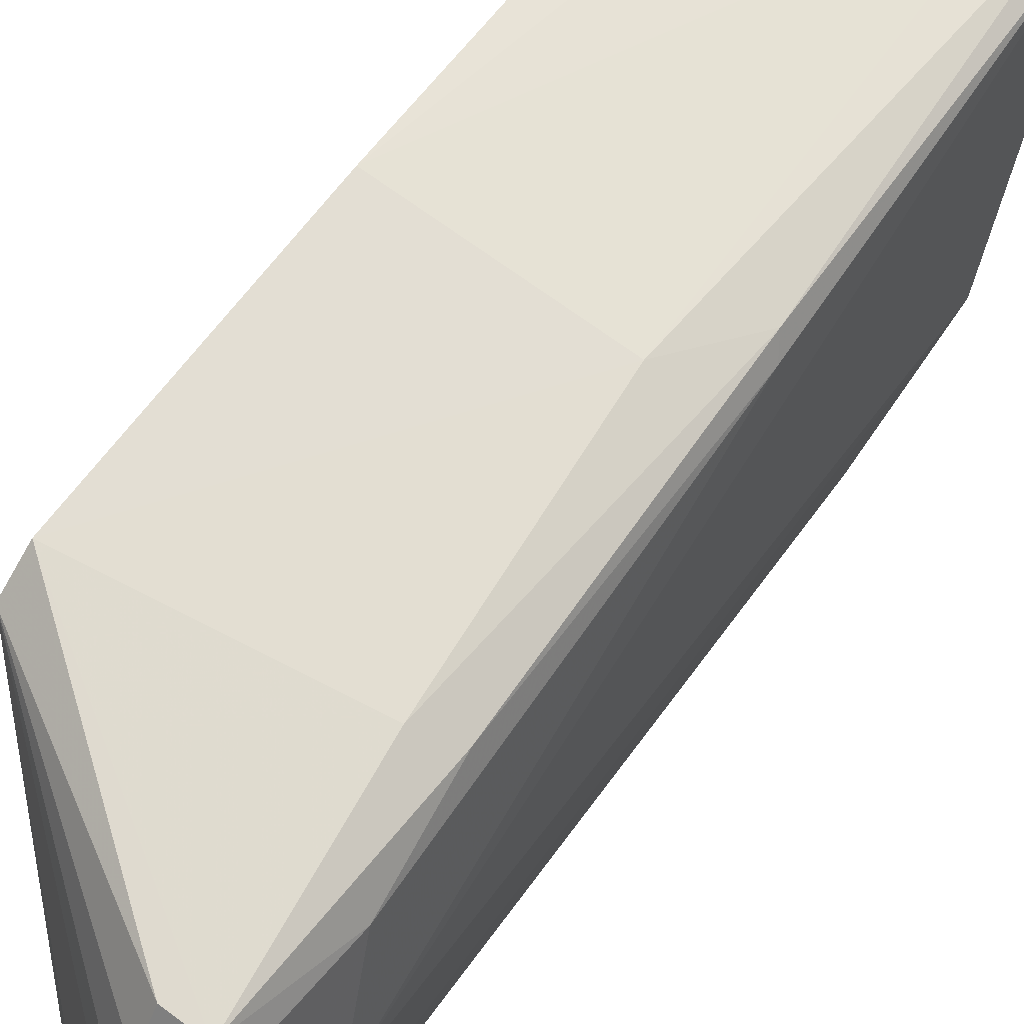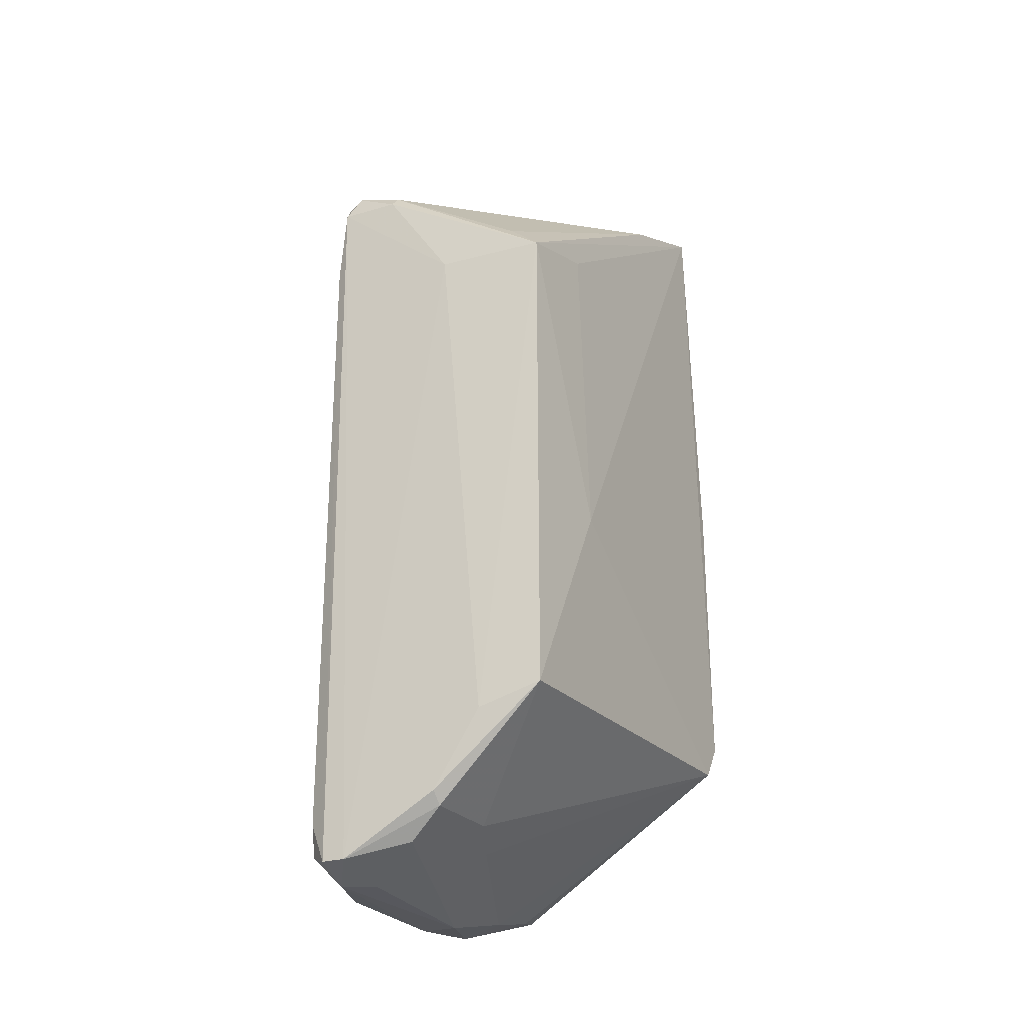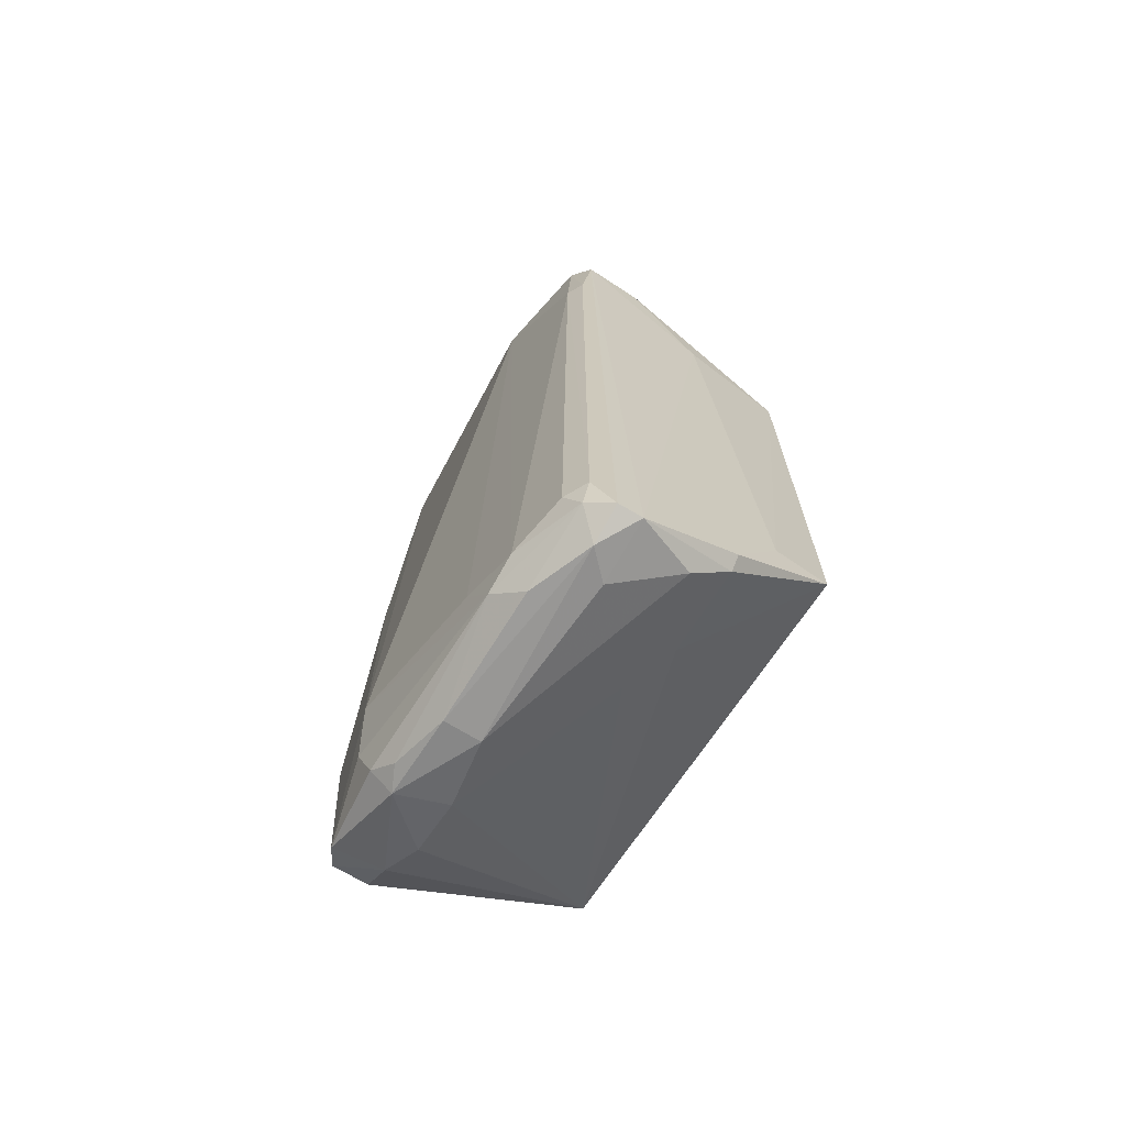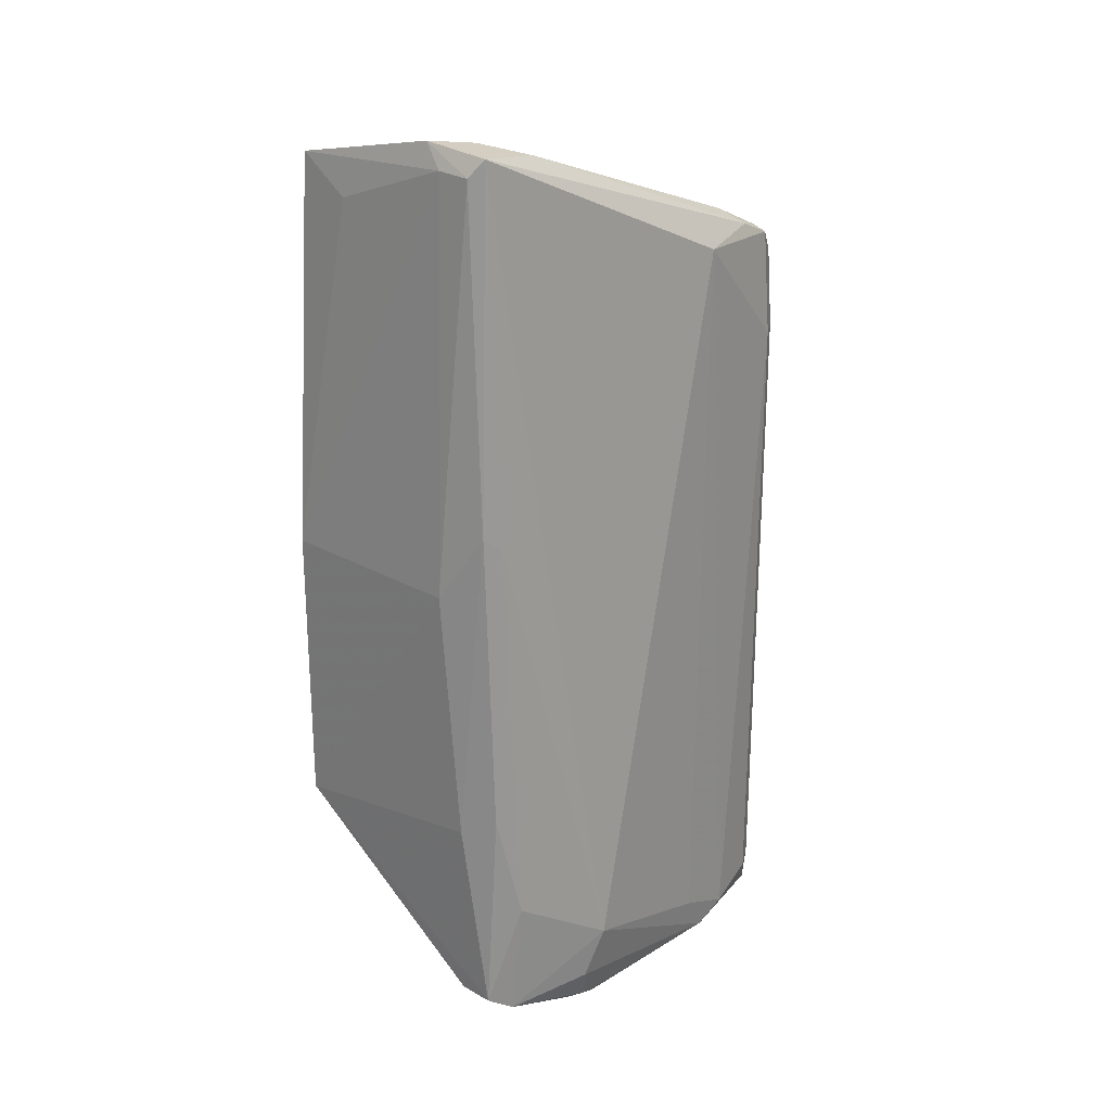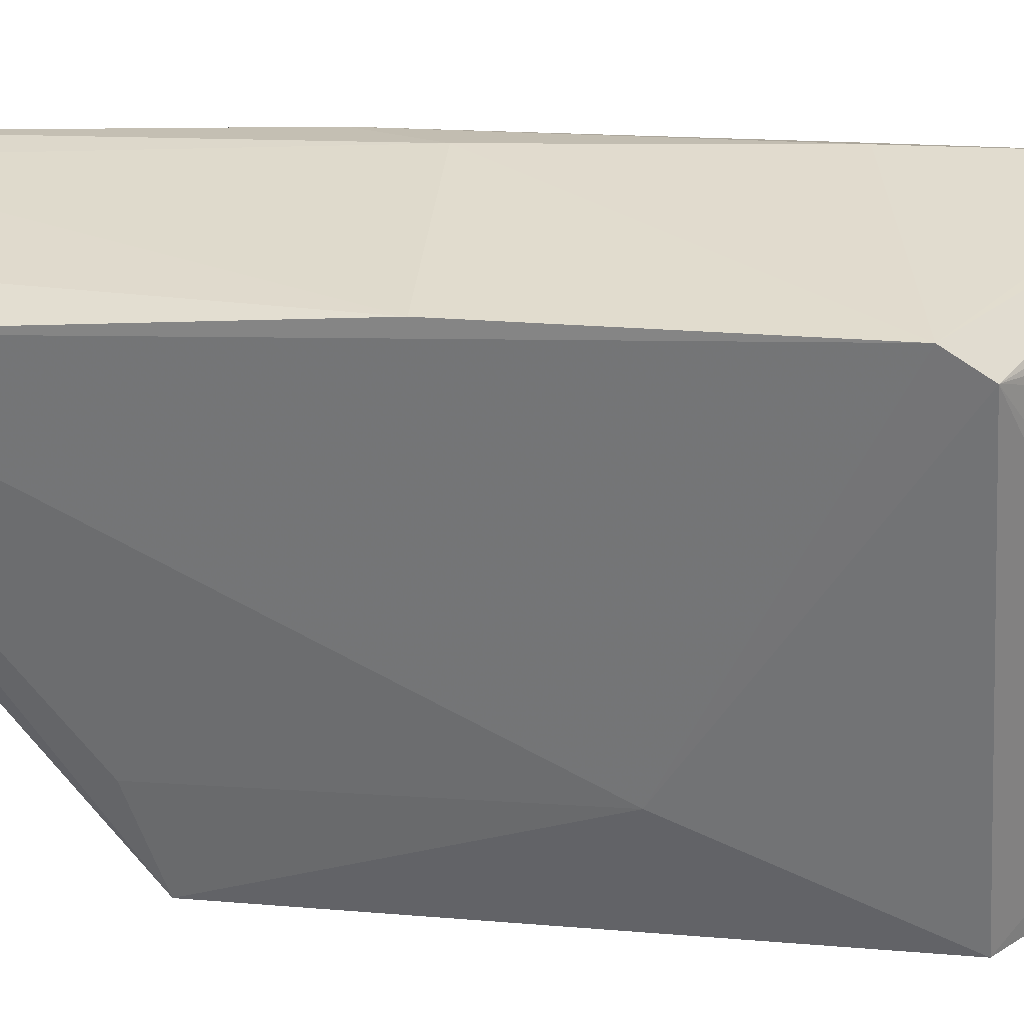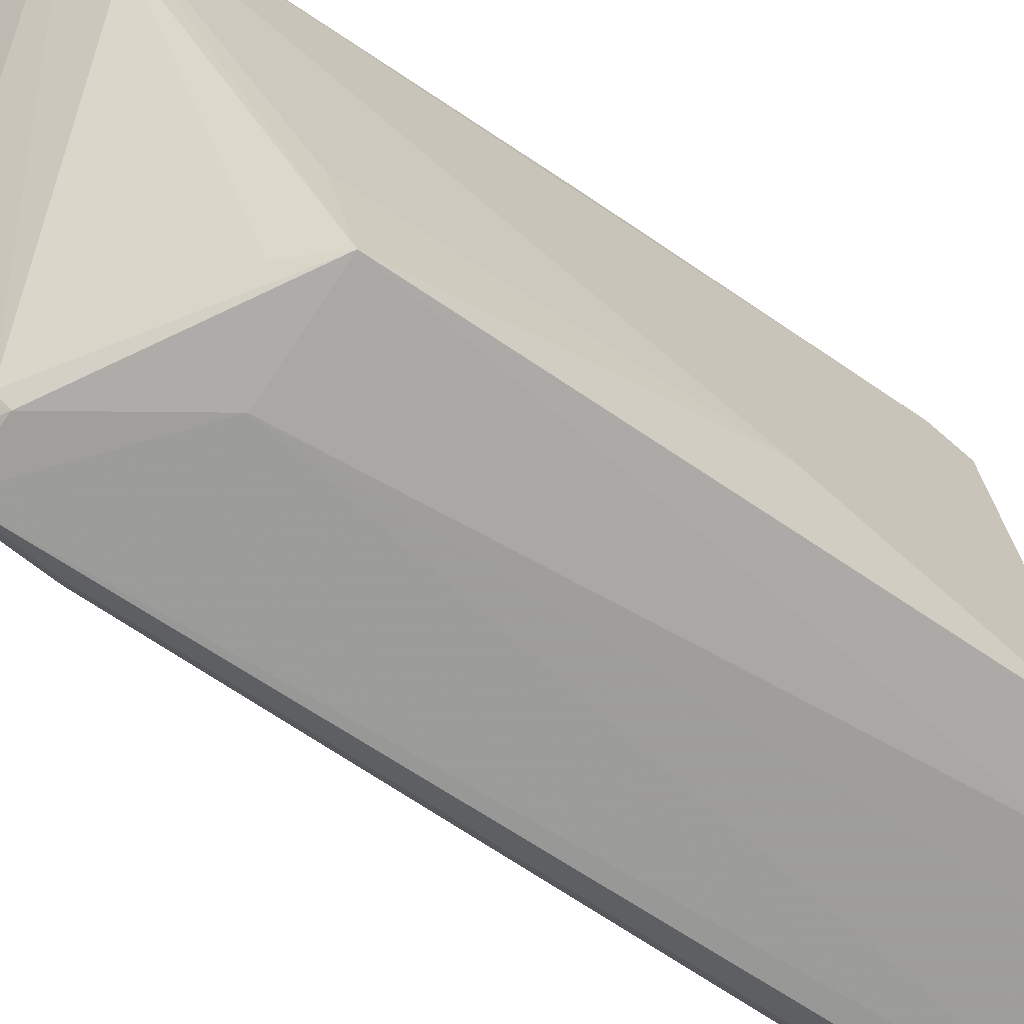
<metadata>
{"format":"obj","ext":"obj","renderer":"f3d","projection":"perspective","resolution":1024,"background":"white","views":[{"elev":67.3,"azim":-143.1,"up":"+Y"},{"elev":-26.9,"azim":28.7,"up":"+Z"},{"elev":-68.0,"azim":-31.3,"up":"+Z"},{"elev":23.5,"azim":-136.1,"up":"+Z"},{"elev":34.2,"azim":95.6,"up":"+Y"},{"elev":-69.1,"azim":55.7,"up":"+Y"}]}
</metadata>
<code>
o object0
v 272.5 -398.1 511.6
v 273.1 -435.1 517
v 282.9 -386.2 642.1
v 277.8 -437.4 623.2
v 311.2 -422.8 562.9
v 284.7 -437.2 621.1
v 310.1 -379.7 536.5
v 304.9 -435.3 609.1
v 281.1 -439.5 511.6
v 289.8 -435.9 513.7
v 277.8 -391.3 640.4
v 301.5 -438.8 529.9
v 271.5 -381.9 534
v 276.2 -381.2 641.7
v 301.6 -379.6 633.1
v 279.5 -382.8 515.5
v 310.1 -376.3 582.2
v 279.4 -406.7 509.7
v 284.7 -438.7 619.1
v 274.1 -394.6 511.2
v 277.7 -439.4 511.7
v 310.2 -398.3 629.8
v 310.6 -380.7 637.8
v 269.6 -393.3 518.2
v 274.9 -438.2 517.6
v 310 -437.1 604.1
v 310.4 -423.9 608.1
v 271.9 -421 623.7
v 294.8 -425.3 518
v 270.3 -418.1 518.7
v 294.9 -437.4 517.6
v 310.1 -376.3 541.6
v 273.6 -380.9 590
v 274.6 -437 513.2
v 276.2 -438.9 619.5
v 294.9 -439.1 519.3
v 294.8 -438.8 604.1
v 283 -379.8 639.5
v 273.3 -378.8 549.1
v 274.4 -377.8 519.2
v 281.2 -388 514.2
v 281.1 -430.9 509.9
v 274.3 -430.7 625.2
v 291.4 -418.6 516.1
v 271.1 -422 512.8
v 271.2 -426.9 514.9
v 277.6 -434.5 509.5
v 286.3 -380.9 642.7
v 274.8 -438.3 608.7
v 281.3 -376.4 582.2
v 277.7 -429.1 627
v 274.9 -378.7 592
v 278 -376.4 546.8
v 270.9 -394.7 513.7
v 268.3 -396 525.3
v 281.2 -396.5 512.2
v 274.2 -406.7 509.8
v 278 -379.9 639.2
v 273.5 -436.1 608
v 274.2 -425.7 509.8
v 272.6 -381.1 517.2
v 310.3 -437.6 532.6
v 274.4 -435.7 623.1
v 279.5 -377.8 519.2
f 1 20 57
f 28 14 55
f 59 28 46
f 32 23 5
f 26 62 5
f 7 32 5
f 62 7 5
f 23 32 17
f 32 50 17
f 17 50 38
f 26 23 22
f 19 4 35
f 18 44 10
f 26 19 37
f 19 35 37
f 50 32 53
f 32 40 53
f 40 39 53
f 21 34 47
f 39 40 13
f 23 3 51
f 4 19 6
f 19 26 6
f 22 23 6
f 51 4 6
f 23 51 6
f 7 44 56
f 44 18 56
f 7 62 29
f 44 7 29
f 10 44 29
f 28 59 63
f 35 4 63
f 4 51 63
f 55 14 33
f 39 13 33
f 13 55 33
f 53 39 52
f 50 53 52
f 39 33 52
f 33 14 52
f 46 34 2
f 59 46 2
f 40 32 64
f 16 40 64
f 32 7 64
f 7 16 64
f 62 26 12
f 36 62 12
f 26 37 12
f 37 36 12
f 55 24 45
f 34 46 45
f 34 21 25
f 2 34 25
f 59 2 25
f 3 14 11
f 51 3 11
f 23 17 15
f 38 23 15
f 17 38 15
f 24 55 61
f 40 16 61
f 55 13 61
f 13 40 61
f 38 50 58
f 52 14 58
f 50 52 58
f 35 21 9
f 36 37 9
f 37 35 9
f 21 47 9
f 23 26 27
f 26 5 27
f 5 23 27
f 3 23 48
f 14 3 48
f 23 38 48
f 58 14 48
f 38 58 48
f 47 34 60
f 34 45 60
f 56 18 20
f 61 16 20
f 28 55 30
f 46 28 30
f 55 45 30
f 45 46 30
f 16 7 41
f 7 56 41
f 20 16 41
f 56 20 41
f 26 22 8
f 6 26 8
f 22 6 8
f 18 10 42
f 47 18 42
f 10 9 42
f 9 47 42
f 62 36 31
f 29 62 31
f 10 29 31
f 36 9 31
f 9 10 31
f 14 28 43
f 28 63 43
f 63 51 43
f 11 14 43
f 51 11 43
f 45 24 54
f 1 45 54
f 24 61 54
f 61 20 54
f 20 1 54
f 21 35 49
f 63 59 49
f 35 63 49
f 25 21 49
f 59 25 49
f 18 47 57
f 45 1 57
f 47 60 57
f 60 45 57
f 20 18 57
o object1
v 373.7 -401.7 608
v 363.9 -379.4 628.8
v 373.7 -381.5 592.8
v 373.7 -437.1 576
v 317.2 -400.2 626.9
v 368.8 -376.3 596.2
v 312.3 -379.1 537.7
v 373.8 -433.8 555.7
v 363.9 -382.8 628.7
v 370.6 -377.9 558.9
v 369.5 -405.2 615.4
v 358.6 -376.3 552.2
v 353.5 -379.7 547.2
v 370.4 -376.3 589.4
v 312.2 -377.2 539.3
v 371.5 -406.8 612.5
v 371.7 -436.7 584.4
v 355.3 -439 545.4
v 370.3 -379.9 624.7
v 370.2 -438.5 584.4
v 372.1 -384.8 557.4
v 312.9 -437.2 533.5
v 311.2 -437.1 605.8
v 359.8 -436.4 594.3
v 338.3 -374.6 569.2
v 373.8 -437.1 560.8
v 351.6 -437.8 597.5
v 313.5 -376.8 584.4
v 372.2 -379.7 614.8
v 367 -381.5 554
v 341.7 -386.8 631
v 373.8 -384.8 565.8
v 373.8 -379.8 577.6
v 373.7 -406.8 607.9
v 336.6 -377.8 541.8
v 367.1 -378 623.3
v 346.8 -374.7 565.8
v 314.8 -438.9 604
v 369 -439.2 550.2
v 350.2 -389.9 543.8
v 336.6 -382.8 540
v 348.5 -433.9 538.6
v 370.5 -440.6 562.4
v 372.1 -381.4 618.1
v 358.5 -378.2 623.1
v 367.2 -440.7 557.2
v 370.7 -437.4 550.3
v 363.2 -405.1 617.3
v 312 -380.6 638.4
v 346.8 -437.2 538.7
v 370 -393.5 622.7
v 370.2 -420.2 550.9
v 367 -440.5 577.6
v 373.7 -420.2 555.8
v 369.5 -413.3 608.8
v 368.8 -376.3 560.7
v 313 -431.7 530.7
v 313 -437.1 605.8
v 343.4 -430.6 536.6
v 371.8 -393.4 621.1
v 346.8 -374.7 572.6
v 356.9 -388.2 547.2
v 312.8 -376.2 541.9
v 338.4 -376.4 543.9
f 61 25 45
f 15 23 49
f 23 15 22
f 22 46 38
f 23 22 38
f 22 15 57
f 41 59 57
f 22 57 50
f 57 59 50
f 49 2 36
f 6 61 36
f 15 49 63
f 49 28 63
f 38 46 53
f 27 38 53
f 20 27 53
f 10 32 21
f 32 10 33
f 57 15 7
f 41 57 7
f 15 63 64
f 10 12 56
f 48 51 31
f 49 5 31
f 5 48 31
f 28 49 25
f 63 28 25
f 49 23 58
f 23 38 58
f 38 27 58
f 27 48 58
f 5 49 58
f 48 5 58
f 36 2 19
f 2 49 9
f 49 31 9
f 31 51 9
f 19 2 9
f 51 19 9
f 13 12 30
f 12 10 30
f 10 21 30
f 21 52 30
f 62 13 30
f 52 62 30
f 59 41 40
f 41 13 40
f 13 62 40
f 32 33 3
f 52 47 42
f 47 50 42
f 50 59 42
f 62 52 42
f 59 40 42
f 40 62 42
f 12 64 37
f 64 63 37
f 56 12 37
f 25 61 37
f 63 25 37
f 4 20 43
f 53 46 43
f 20 53 43
f 61 6 14
f 6 36 14
f 33 10 14
f 10 56 14
f 37 61 14
f 56 37 14
f 19 51 60
f 44 19 60
f 55 27 24
f 20 55 24
f 27 20 24
f 46 22 18
f 22 50 18
f 34 4 1
f 3 44 1
f 32 3 1
f 60 34 1
f 44 60 1
f 4 34 17
f 20 4 17
f 55 20 17
f 8 47 54
f 32 8 54
f 47 52 54
f 21 32 54
f 52 21 54
f 19 44 29
f 36 19 29
f 44 3 29
f 3 33 29
f 14 36 29
f 33 14 29
f 47 8 26
f 8 32 26
f 4 43 26
f 1 4 26
f 32 1 26
f 50 47 39
f 43 46 39
f 46 18 39
f 18 50 39
f 47 26 39
f 26 43 39
f 13 41 35
f 12 13 35
f 7 15 35
f 41 7 35
f 64 12 35
f 15 64 35
f 27 55 11
f 48 27 11
f 51 48 11
f 60 51 16
f 34 60 16
f 55 17 16
f 17 34 16
f 11 55 16
f 51 11 16
f 49 36 45
f 36 61 45
f 25 49 45

</code>
